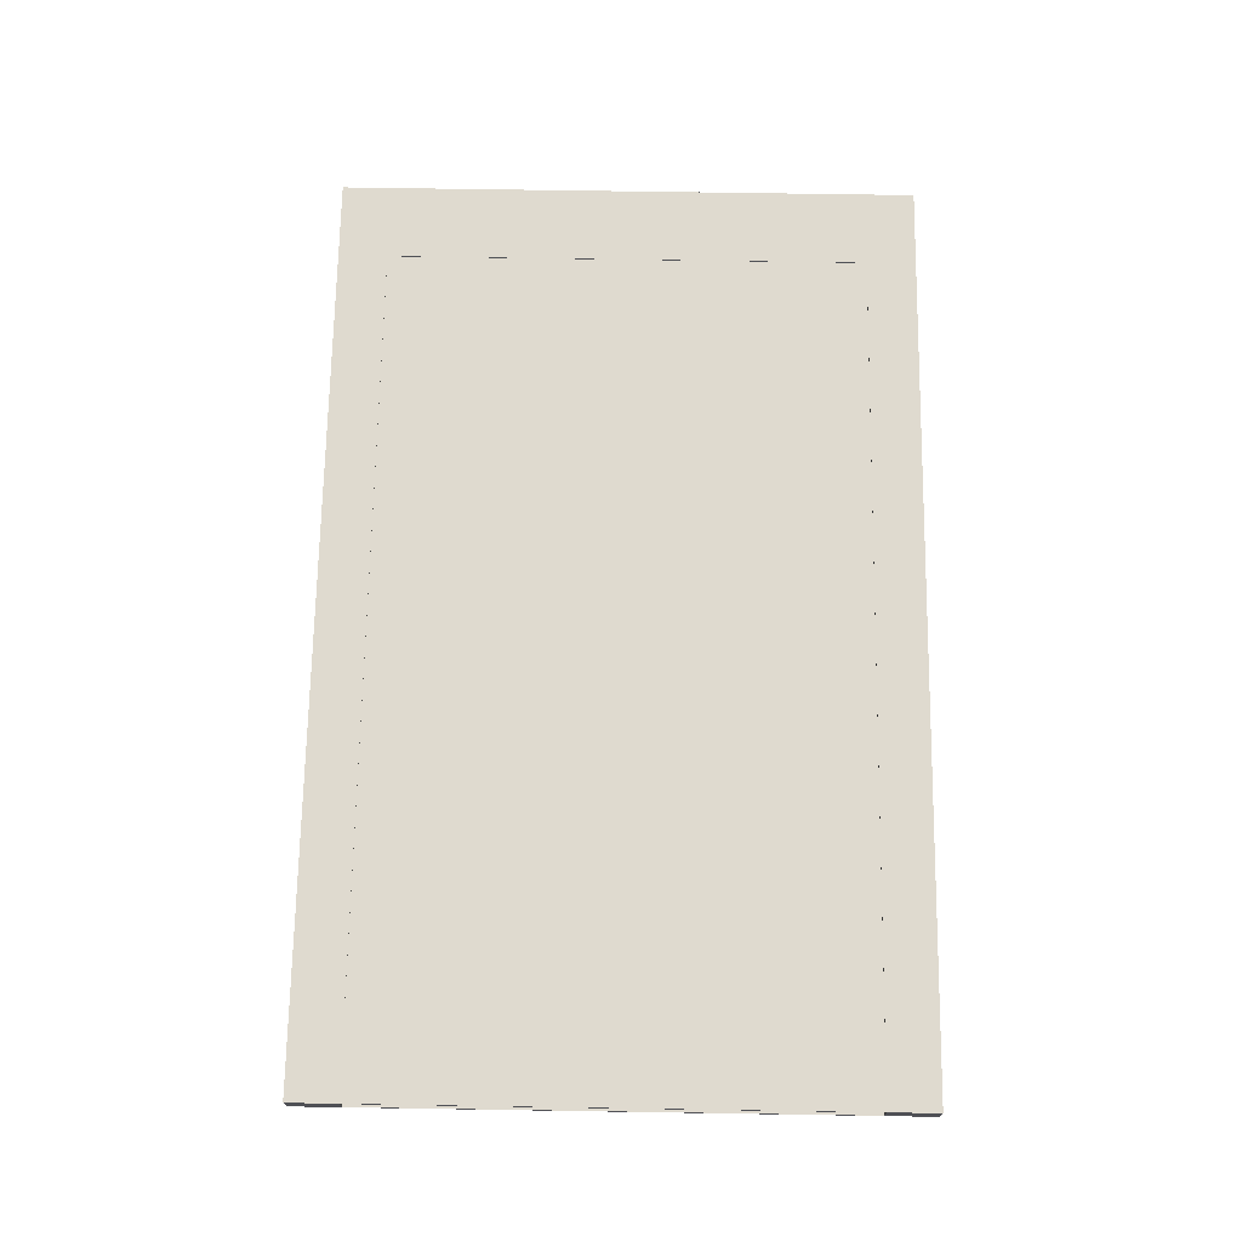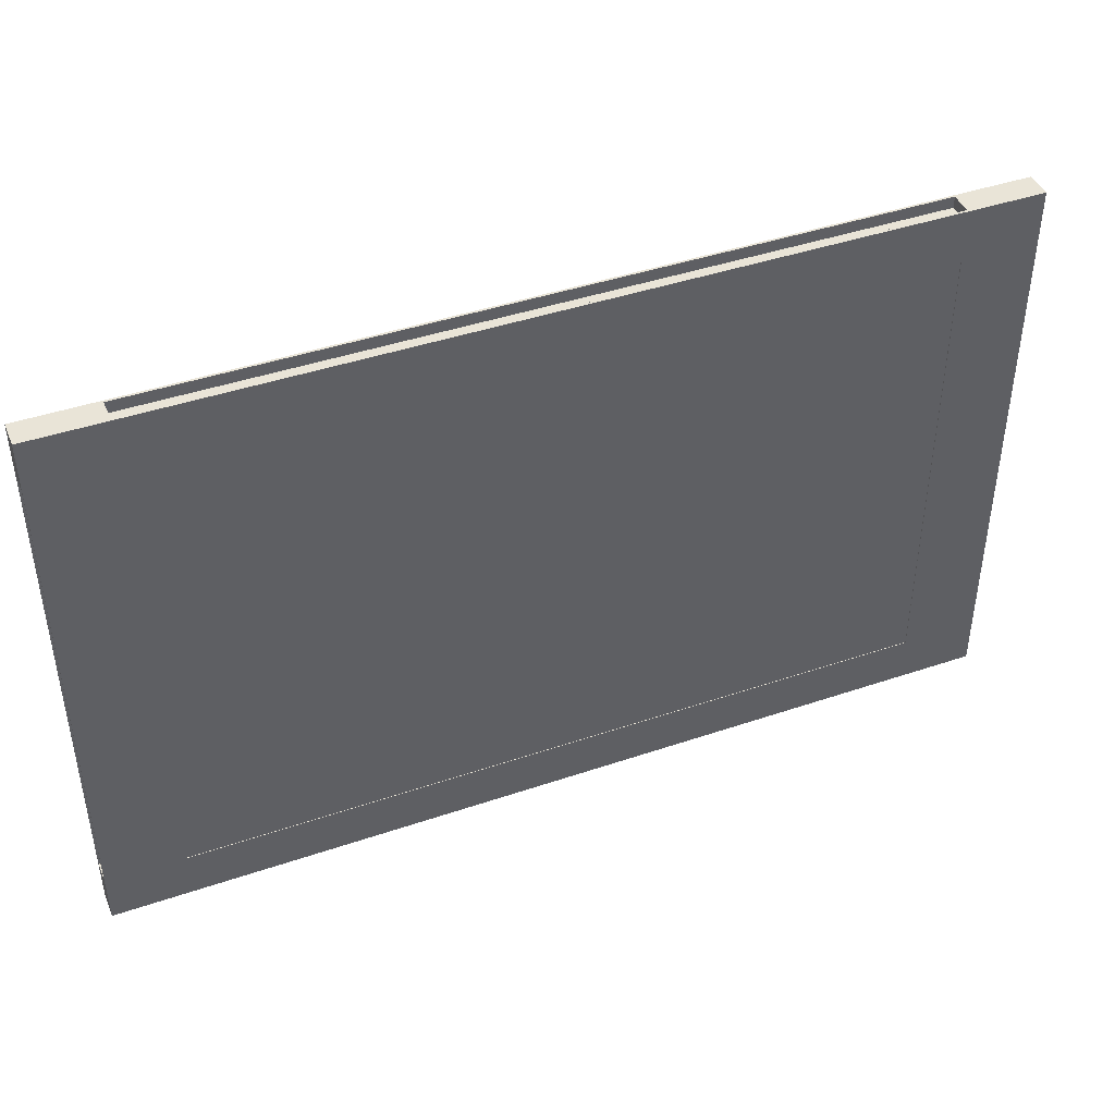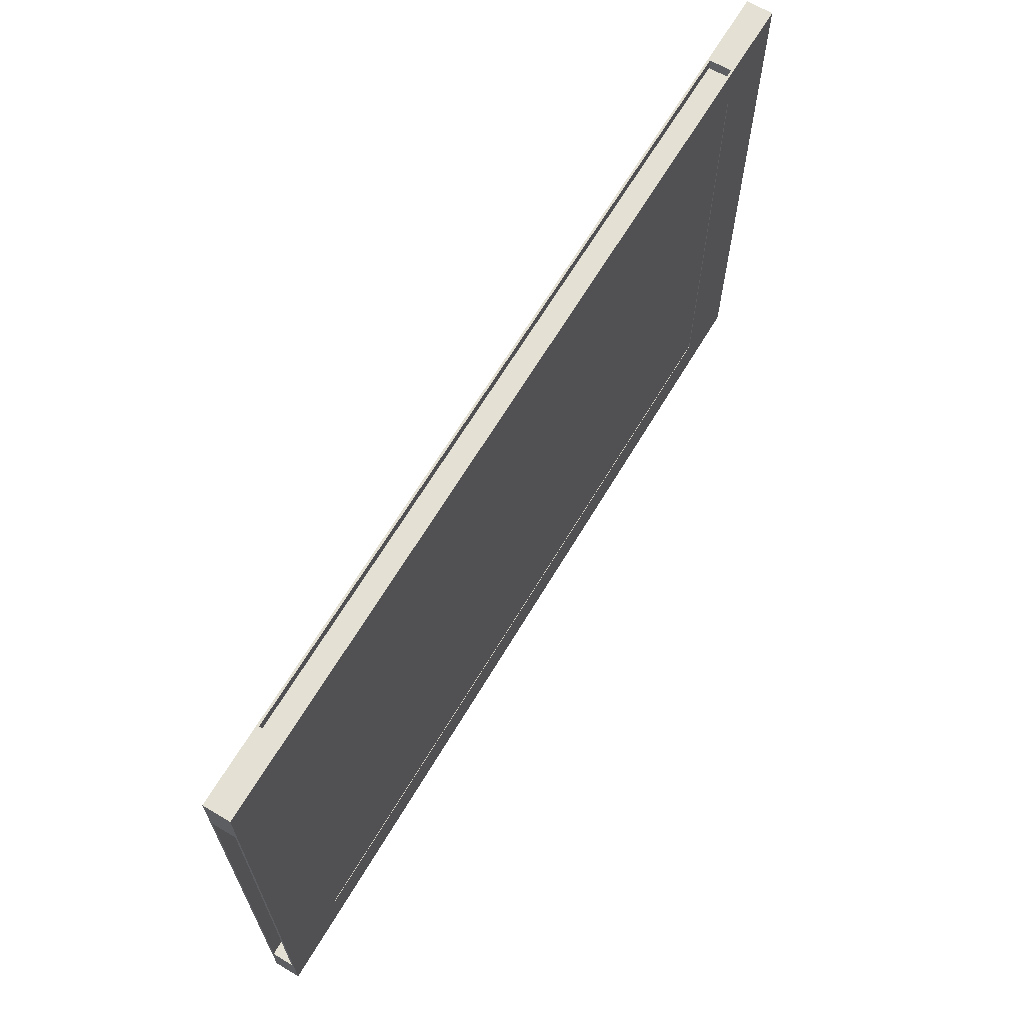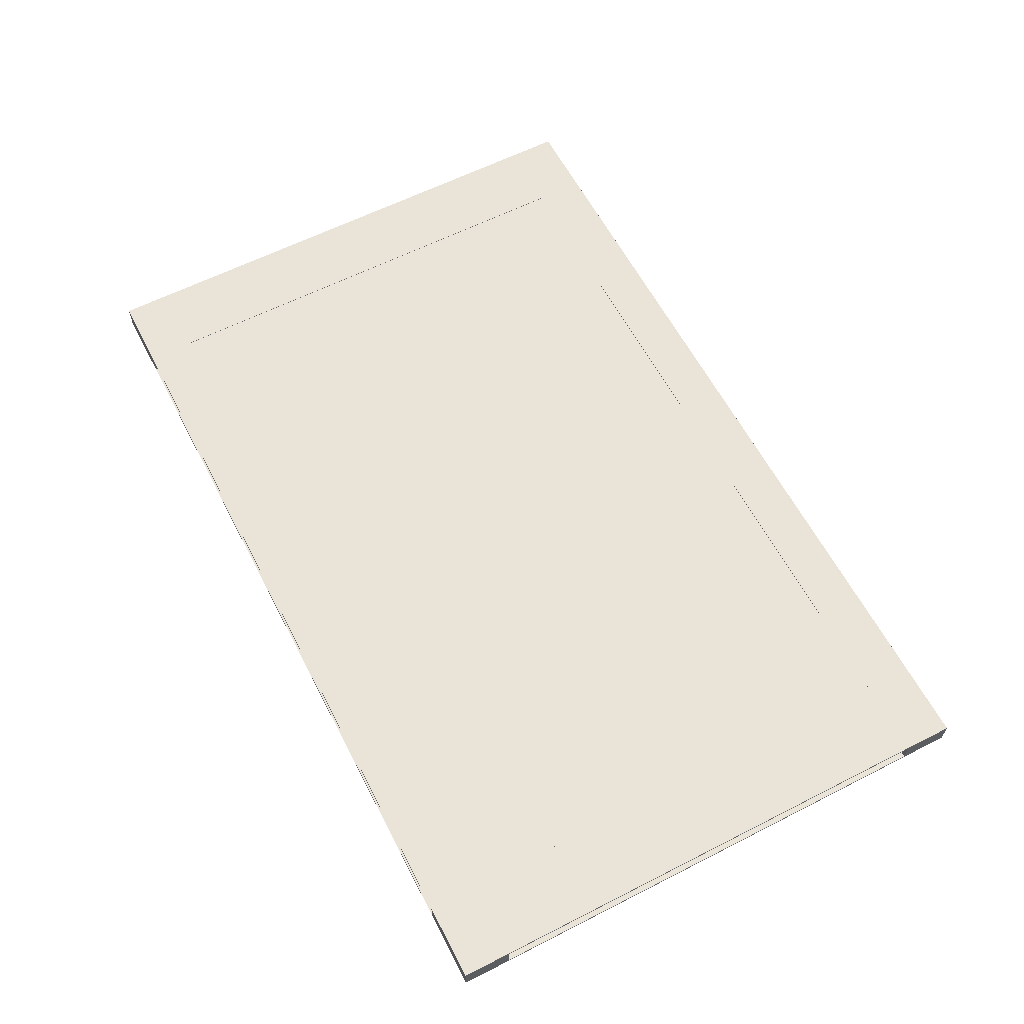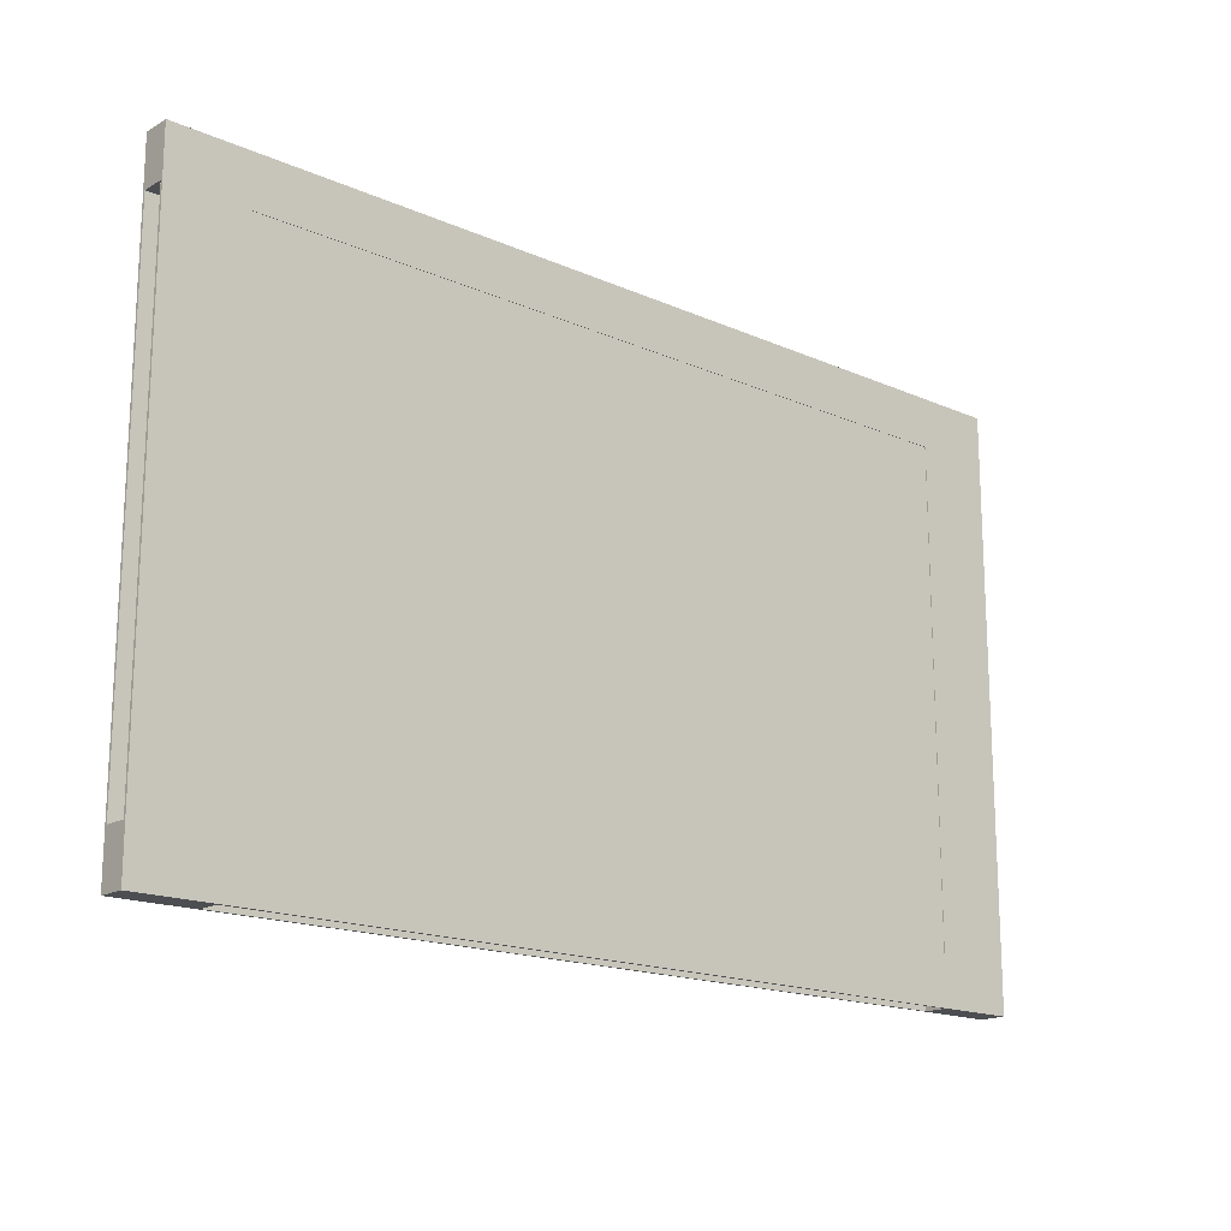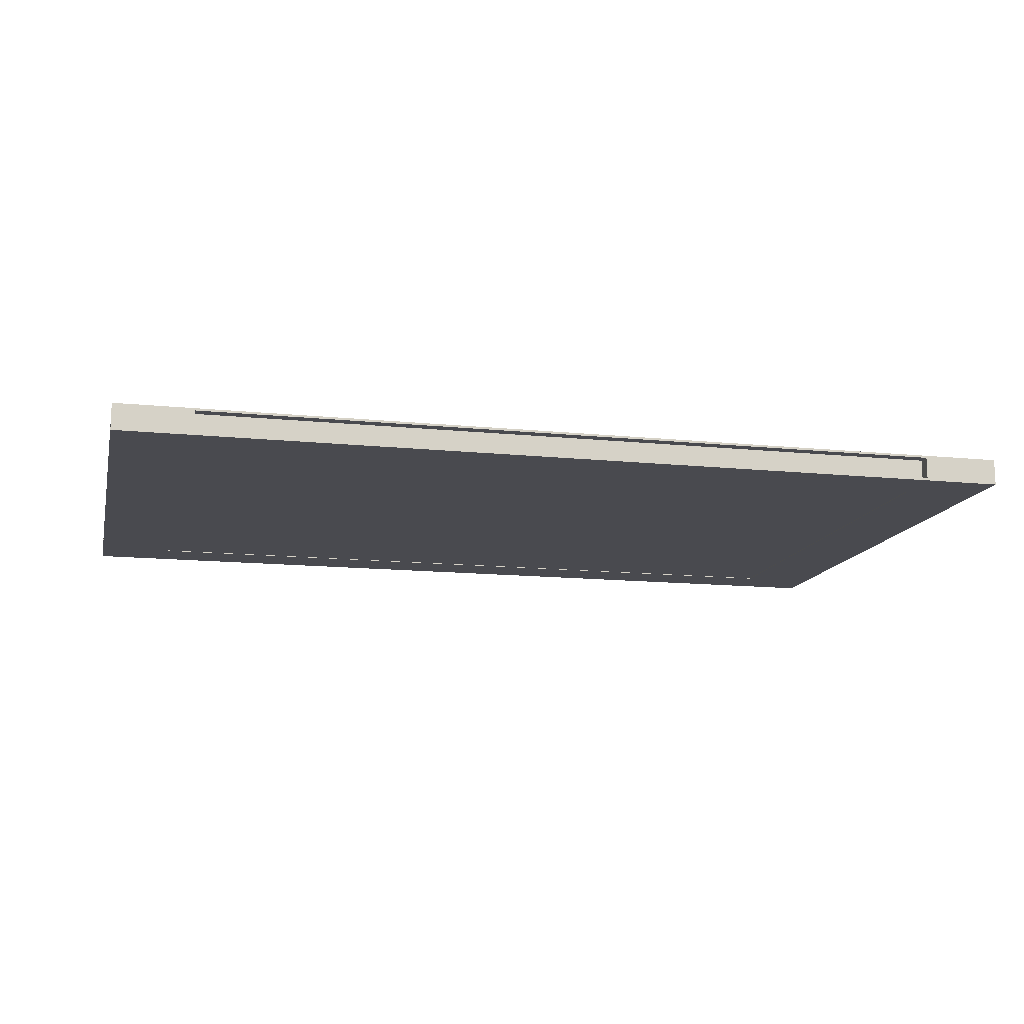
<metadata>
{"format":"obj","ext":"obj","renderer":"f3d","projection":"perspective","resolution":1024,"background":"white","views":[{"elev":70.7,"azim":-89.1,"up":"+Z"},{"elev":43.0,"azim":158.0,"up":"+Y"},{"elev":65.7,"azim":-59.2,"up":"+Y"},{"elev":61.1,"azim":62.6,"up":"+Z"},{"elev":-17.0,"azim":138.5,"up":"+Y"},{"elev":-13.6,"azim":166.9,"up":"+Z"}]}
</metadata>
<code>
o Wood_container1
v -313.8 198.7 10.59
v 313.8 198.7 10.59
v 313.8 -198.7 10.59
v -313.8 198.7 -10.59
v -313.8 -198.7 -10.59
v 313.8 -198.7 -10.59
v -313.8 229.9 9.153
v -313.8 229.9 -9.152
v 313.8 229.9 -9.152
v 363 198.7 9.153
v 363 198.7 -9.152
v 363 -198.7 -9.153
v 313.8 -229.9 9.152
v 313.8 -229.9 -9.153
v -313.8 -229.9 -9.153
v -363 -198.7 9.152
v -363 -198.7 -9.153
v -363 198.7 9.153
v -378.1 239.4 11.03
v 378.1 239.4 11.03
v 313.8 198.7 11.03
v 378.1 239.4 11.03
v 378.1 -239.4 11.03
v 313.8 -198.7 11.03
v 378.1 -239.4 11.03
v -378.1 -239.4 11.03
v -313.8 -198.7 11.03
v -378.1 -239.4 11.03
v -378.1 239.4 11.03
v -313.8 198.7 11.03
v -378.1 239.4 -11.03
v -378.1 -239.4 -11.03
v -313.8 198.7 -11.03
v -378.1 -239.4 -11.03
v 378.1 -239.4 -11.03
v 313.8 -198.7 -11.03
v 378.1 -239.4 -11.03
v 378.1 239.4 -11.03
v 313.8 -198.7 -11.03
v 378.1 239.4 -11.03
v -378.1 239.4 -11.03
v -313.8 198.7 -11.03
v -378.1 239.4 11.03
v -378.1 239.4 -11.03
v -313.8 239.4 9.153
v -378.1 239.4 -11.03
v 378.1 239.4 -11.03
v 313.8 239.4 -9.152
v 378.1 239.4 -11.03
v 378.1 239.4 11.03
v 313.8 239.4 -9.152
v 378.1 239.4 11.03
v -378.1 239.4 11.03
v -313.8 239.4 9.153
v 378.1 239.4 11.03
v 378.1 239.4 -11.03
v 378.1 198.7 -9.152
v 378.1 239.4 -11.03
v 378.1 -239.4 -11.03
v 378.1 -198.7 -9.153
v 378.1 -239.4 -11.03
v 378.1 -239.4 11.03
v 378.1 -198.7 9.152
v 378.1 -239.4 11.03
v 378.1 239.4 11.03
v 378.1 198.7 9.153
v 378.1 -239.4 11.03
v 378.1 -239.4 -11.03
v 313.8 -239.4 9.152
v 378.1 -239.4 -11.03
v -378.1 -239.4 -11.03
v -313.8 -239.4 -9.153
v -378.1 -239.4 -11.03
v -378.1 -239.4 11.03
v -313.8 -239.4 -9.153
v -378.1 -239.4 11.03
v 378.1 -239.4 11.03
v 313.8 -239.4 9.152
v -378.1 -239.4 11.03
v -378.1 -239.4 -11.03
v -378.1 -198.7 9.152
v -378.1 -239.4 -11.03
v -378.1 239.4 -11.03
v -378.1 -198.7 -9.153
v -378.1 239.4 -11.03
v -378.1 239.4 11.03
v -378.1 198.7 -9.152
v -378.1 239.4 11.03
v -378.1 -239.4 11.03
v -378.1 198.7 9.153
v 313.8 198.7 10.59
v -313.8 198.7 10.59
v -313.8 198.7 11.03
v 313.8 198.7 11.03
v 313.8 -198.7 11.03
v 313.8 198.7 10.59
v 313.8 -198.7 11.03
v -313.8 -198.7 11.03
v -313.8 -198.7 10.59
v -313.8 198.7 10.59
v -313.8 -198.7 10.59
v -313.8 -198.7 11.03
v -313.8 198.7 -11.03
v -313.8 -198.7 -11.03
v -313.8 -198.7 -10.59
v -313.8 -198.7 -11.03
v 313.8 -198.7 -11.03
v 313.8 -198.7 -10.59
v 313.8 -198.7 -11.03
v 313.8 198.7 -11.03
v 313.8 -198.7 -10.59
v 313.8 198.7 -11.03
v -313.8 198.7 -11.03
v -313.8 198.7 -10.59
v -313.8 239.4 9.153
v -313.8 239.4 -9.152
v -313.8 229.9 -9.152
v -313.8 239.4 -9.152
v 313.8 239.4 -9.152
v 313.8 229.9 -9.152
v 313.8 239.4 -9.152
v 313.8 239.4 9.153
v 313.8 229.9 -9.152
v 313.8 239.4 9.153
v -313.8 239.4 9.153
v -313.8 229.9 9.153
v 378.1 198.7 9.153
v 378.1 198.7 -9.152
v 363 198.7 -9.152
v 378.1 198.7 -9.152
v 378.1 -198.7 -9.153
v 363 -198.7 -9.153
v 378.1 -198.7 -9.153
v 378.1 -198.7 9.152
v 363 -198.7 9.152
v 378.1 -198.7 9.152
v 378.1 198.7 9.153
v 363 198.7 9.153
v 313.8 -239.4 9.152
v 313.8 -239.4 -9.153
v 313.8 -229.9 9.152
v 313.8 -239.4 -9.153
v -313.8 -239.4 -9.153
v -313.8 -229.9 -9.153
v -313.8 -239.4 -9.153
v -313.8 -239.4 9.152
v -313.8 -229.9 9.152
v -313.8 -239.4 9.152
v 313.8 -239.4 9.152
v 313.8 -229.9 9.152
v -378.1 -198.7 9.152
v -378.1 -198.7 -9.153
v -363 -198.7 -9.153
v -378.1 -198.7 -9.153
v -378.1 198.7 -9.152
v -363 198.7 -9.152
v -378.1 198.7 -9.152
v -378.1 198.7 9.153
v -363 198.7 9.153
v -378.1 198.7 9.153
v -378.1 -198.7 9.152
v -363 -198.7 9.152
v -313.8 -198.7 10.59
v 313.8 198.7 -10.59
v 313.8 229.9 9.153
v 363 -198.7 9.152
v -313.8 -229.9 9.152
v -363 198.7 -9.152
v -313.8 198.7 11.03
v 313.8 198.7 11.03
v 313.8 -198.7 11.03
v -313.8 -198.7 11.03
v -313.8 -198.7 -11.03
v -313.8 -198.7 -11.03
v 313.8 198.7 -11.03
v 313.8 198.7 -11.03
v -313.8 239.4 -9.152
v -313.8 239.4 -9.152
v 313.8 239.4 9.153
v 313.8 239.4 9.153
v 378.1 198.7 9.153
v 378.1 198.7 -9.152
v 378.1 -198.7 -9.153
v 378.1 -198.7 9.152
v 313.8 -239.4 -9.153
v 313.8 -239.4 -9.153
v -313.8 -239.4 9.152
v -313.8 -239.4 9.152
v -378.1 -198.7 -9.153
v -378.1 198.7 -9.152
v -378.1 198.7 9.153
v -378.1 -198.7 9.152
v 313.8 198.7 11.03
v 313.8 -198.7 10.59
v 313.8 -198.7 10.59
v -313.8 198.7 11.03
v -313.8 198.7 -10.59
v -313.8 -198.7 -10.59
v 313.8 198.7 -10.59
v 313.8 198.7 -10.59
v -313.8 229.9 9.153
v -313.8 229.9 -9.152
v 313.8 229.9 9.153
v 313.8 229.9 9.153
v 363 198.7 9.153
v 363 198.7 -9.152
v 363 -198.7 -9.153
v 363 -198.7 9.152
v 313.8 -229.9 -9.153
v 313.8 -229.9 -9.153
v -313.8 -229.9 -9.153
v -313.8 -229.9 9.152
v -363 -198.7 9.152
v -363 -198.7 -9.153
v -363 198.7 -9.152
v -363 198.7 9.153
f 1 3 2
f 4 6 5
f 7 9 8
f 10 12 11
f 13 15 14
f 16 18 17
f 19 21 20
f 22 24 23
f 25 27 26
f 28 30 29
f 31 33 32
f 34 36 35
f 37 39 38
f 40 42 41
f 43 45 44
f 46 48 47
f 49 51 50
f 52 54 53
f 55 57 56
f 58 60 59
f 61 63 62
f 64 66 65
f 67 69 68
f 70 72 71
f 73 75 74
f 76 78 77
f 79 81 80
f 82 84 83
f 85 87 86
f 88 90 89
f 91 93 92
f 94 96 95
f 97 99 98
f 100 102 101
f 103 105 104
f 106 108 107
f 109 111 110
f 112 114 113
f 115 117 116
f 118 120 119
f 121 123 122
f 124 126 125
f 127 129 128
f 130 132 131
f 133 135 134
f 136 138 137
f 139 141 140
f 142 144 143
f 145 147 146
f 148 150 149
f 151 153 152
f 154 156 155
f 157 159 158
f 160 162 161
f 163 3 1
f 164 6 4
f 165 9 7
f 166 12 10
f 167 15 13
f 17 18 168
f 169 21 19
f 170 24 22
f 171 27 25
f 172 30 28
f 32 33 173
f 174 36 34
f 38 39 175
f 176 42 40
f 44 45 177
f 178 48 46
f 50 51 179
f 180 54 52
f 181 57 55
f 182 60 58
f 183 63 61
f 184 66 64
f 68 69 185
f 186 72 70
f 74 75 187
f 188 78 76
f 80 81 189
f 83 84 190
f 86 87 191
f 89 90 192
f 193 93 91
f 95 96 194
f 195 99 97
f 196 102 100
f 197 105 103
f 198 108 106
f 110 111 199
f 200 114 112
f 201 117 115
f 202 120 118
f 122 123 203
f 204 126 124
f 205 129 127
f 206 132 130
f 207 135 133
f 208 138 136
f 140 141 209
f 210 144 142
f 211 147 145
f 212 150 148
f 213 153 151
f 214 156 154
f 215 159 157
f 216 162 160

</code>
